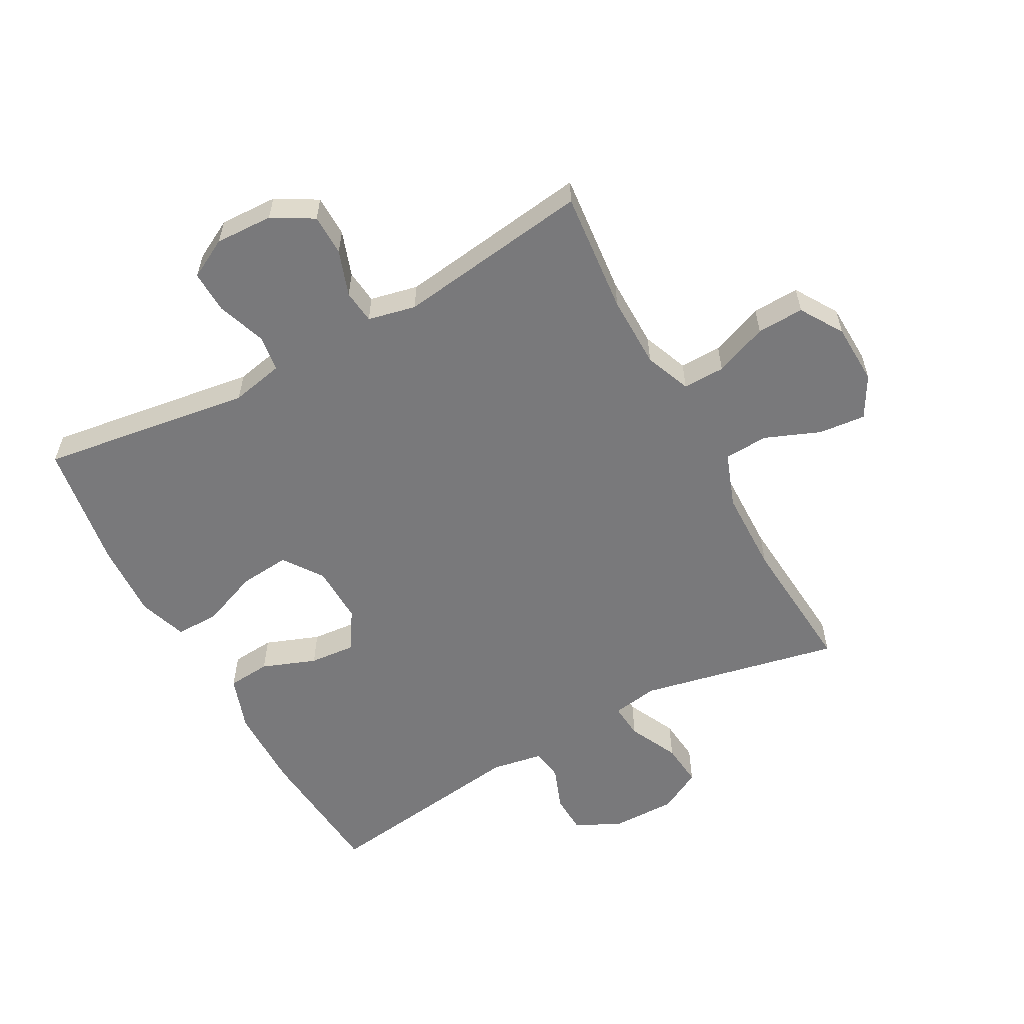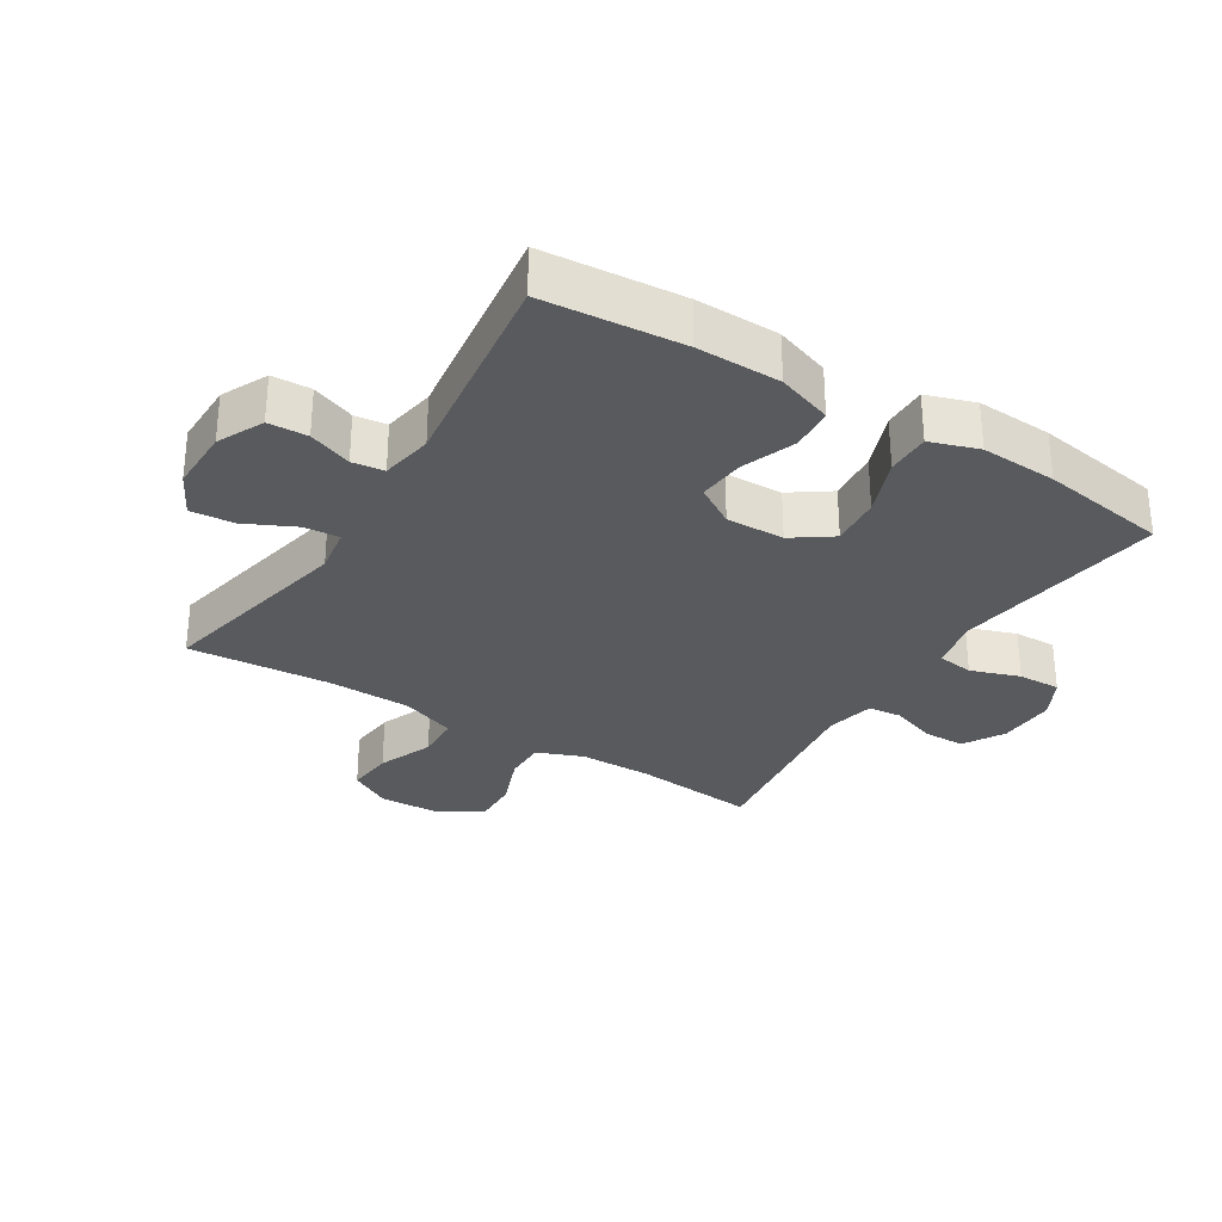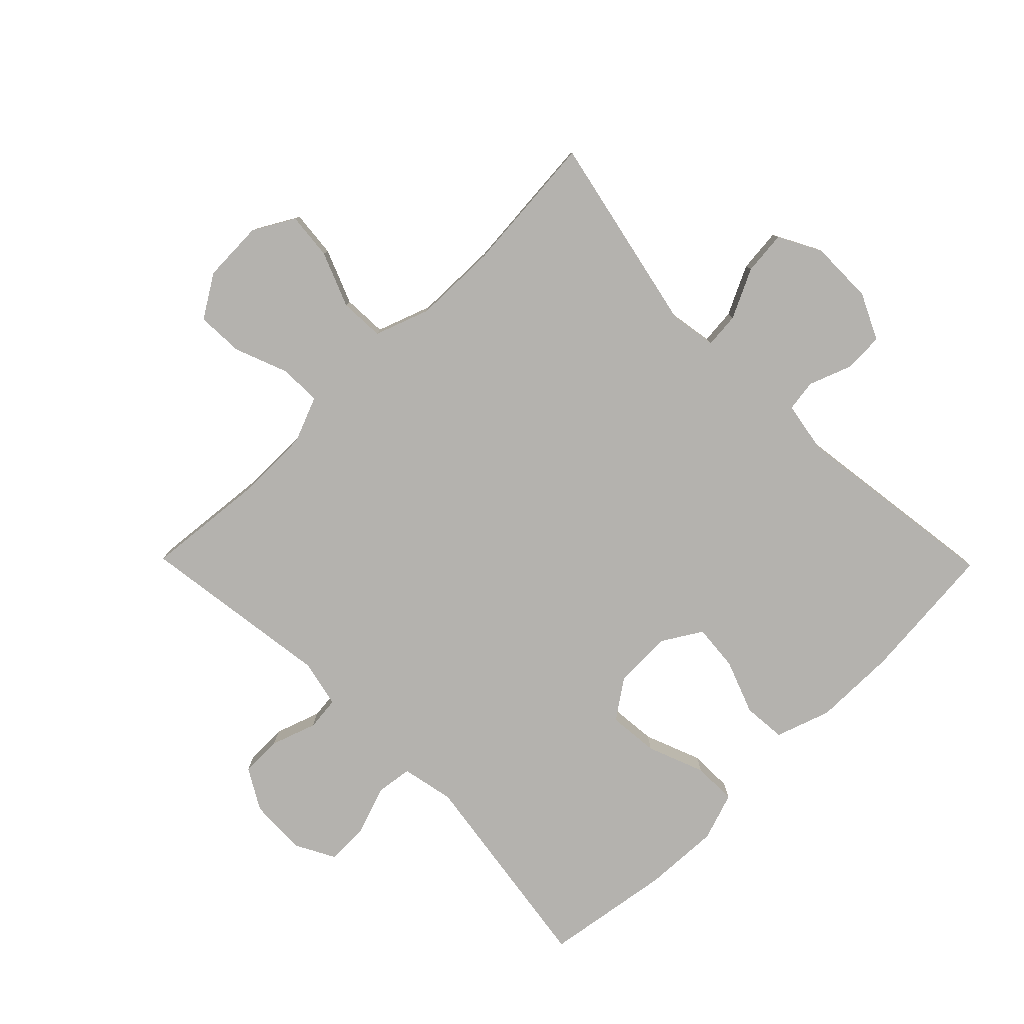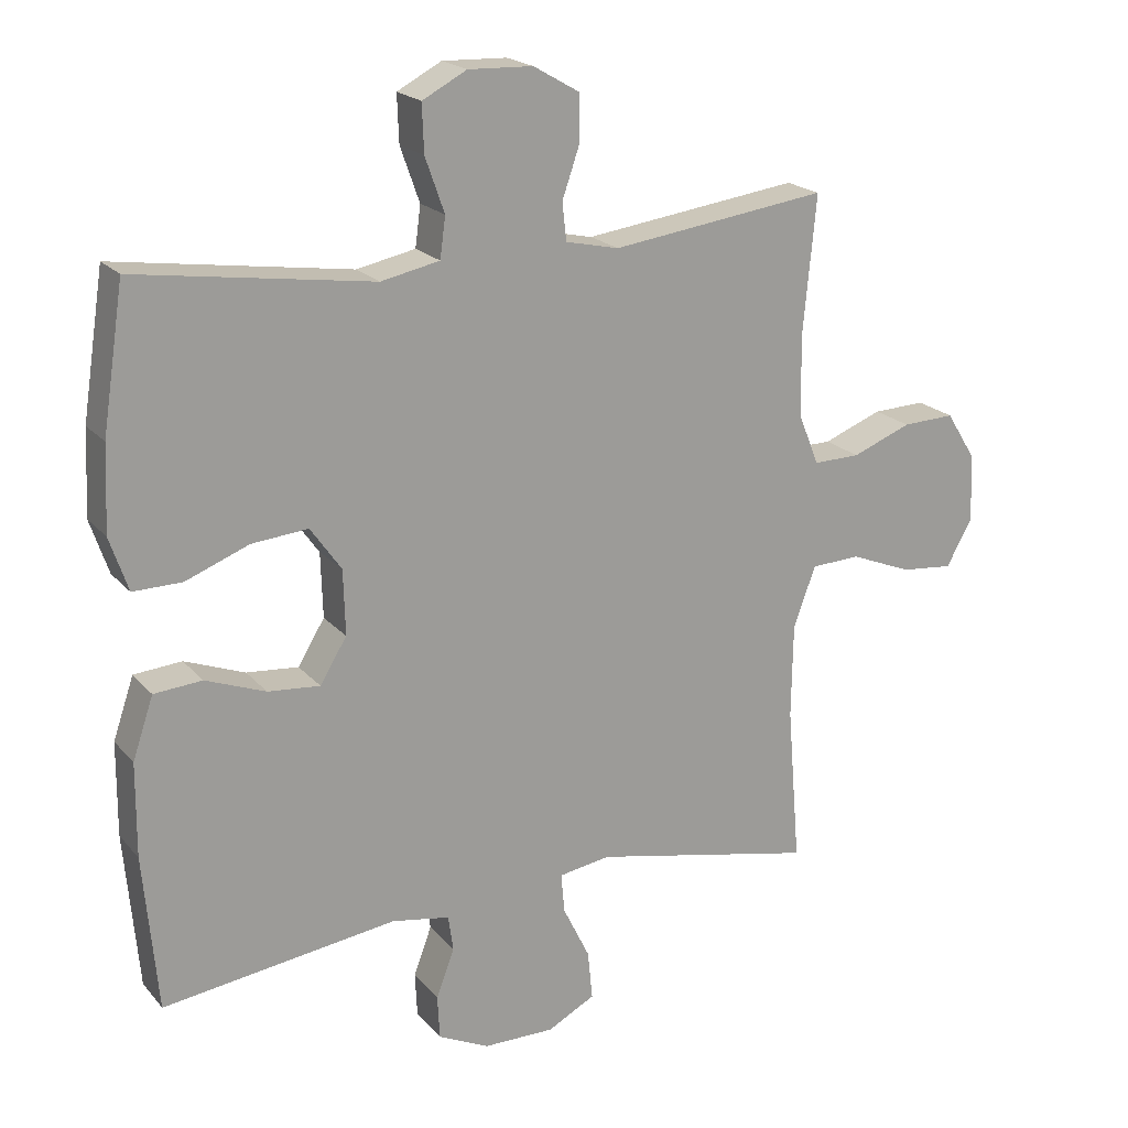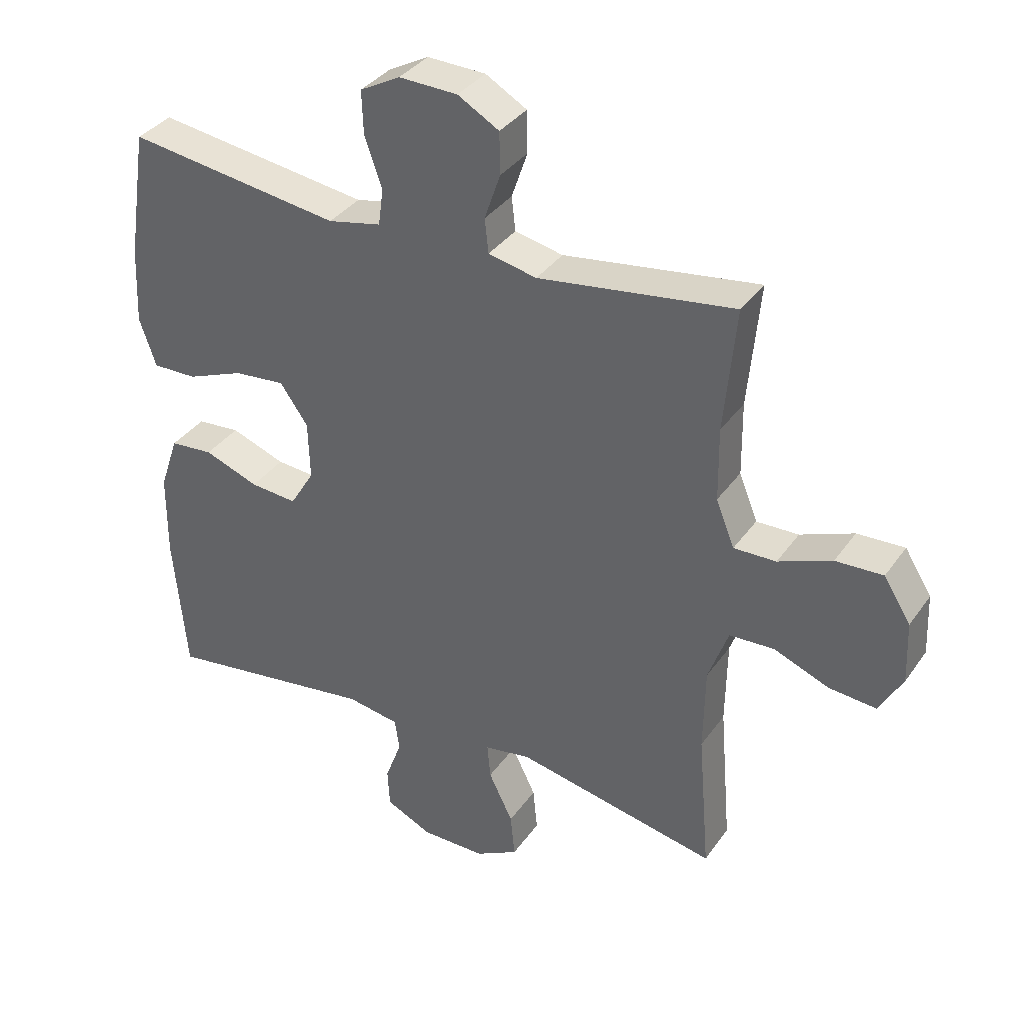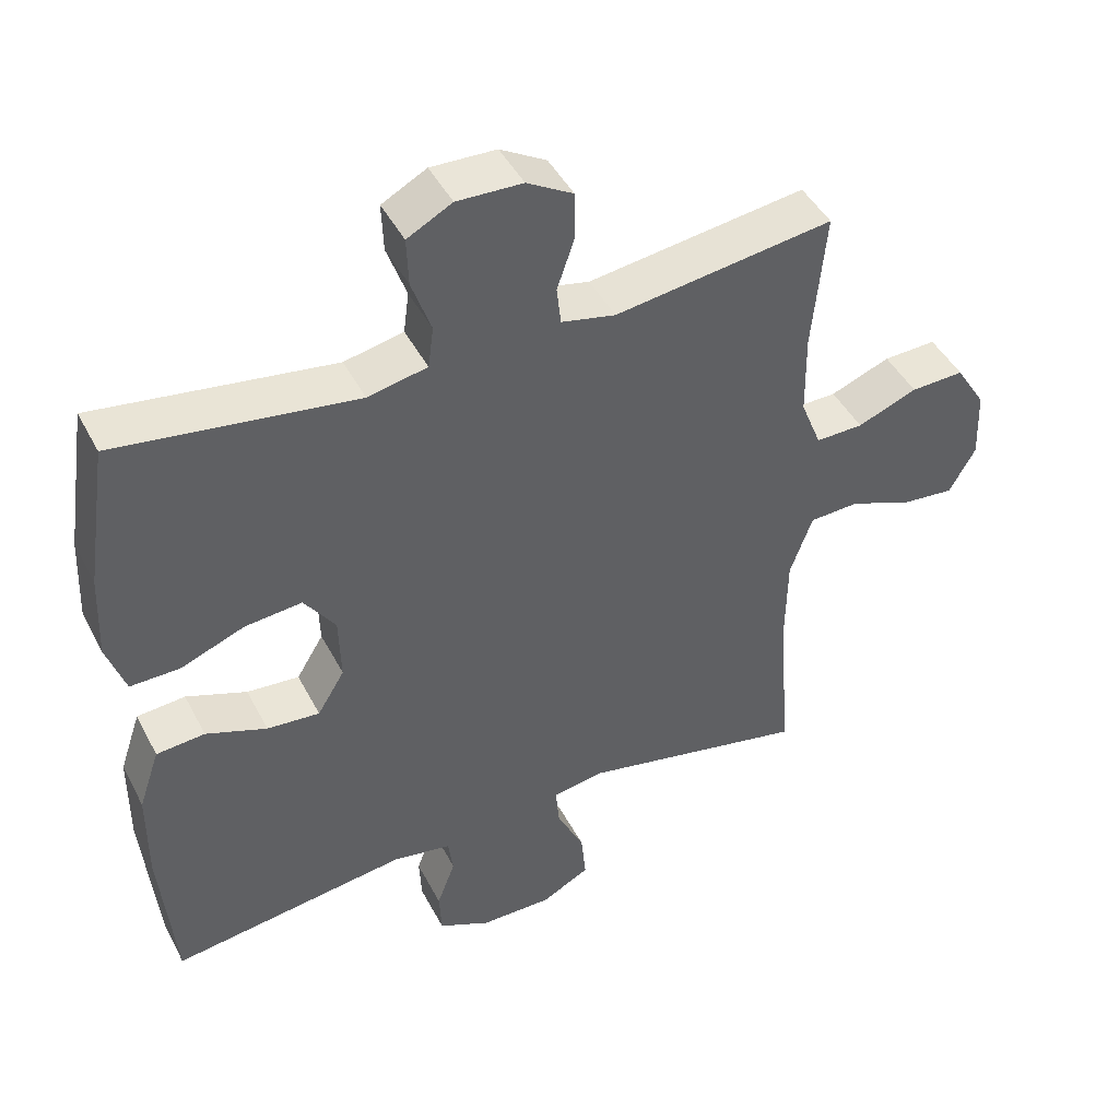
<metadata>
{"format":"obj","ext":"obj","renderer":"f3d","projection":"perspective","resolution":1024,"background":"white","views":[{"elev":-57.9,"azim":28.6,"up":"+Y"},{"elev":-30.7,"azim":-122.1,"up":"+Y"},{"elev":-79.7,"azim":134.5,"up":"+Y"},{"elev":19.8,"azim":-28.0,"up":"+Z"},{"elev":35.5,"azim":30.3,"up":"+Z"},{"elev":44.9,"azim":-26.2,"up":"+Z"}]}
</metadata>
<code>
o path9780
v -0.5722 0.0375 0.289
v -0.5776 0.0375 0.1661
v -0.5511 0.0375 0.08822
v -0.4803 0.0375 0.08922
v -0.3882 0.0375 0.1252
v -0.3065 0.0375 0.1329
v -0.2618 0.0375 0.06956
v -0.259 0.0375 -0.02449
v -0.2979 0.0375 -0.08832
v -0.3733 0.0375 -0.08192
v -0.4606 0.0375 -0.0492
v -0.5301 0.0375 -0.05504
v -0.5602 0.0375 -0.144
v -0.5611 0.0375 -0.2795
v -0.5407 0.0375 -0.5055
v -0.2014 0.0375 -0.459
v -0.1172 0.0375 -0.4734
v -0.1099 0.0375 -0.5248
v -0.1361 0.0375 -0.595
v -0.133 0.0375 -0.6586
v -0.05888 0.0375 -0.6939
v 0.04422 0.0375 -0.6945
v 0.1131 0.0375 -0.6578
v 0.106 0.0375 -0.5868
v 0.06719 0.0375 -0.5072
v 0.06212 0.0375 -0.4501
v 0.1366 0.0375 -0.4379
v 0.4612 0.0375 -0.5055
v 0.4423 0.0375 -0.277
v 0.4446 0.0375 -0.1405
v 0.4766 0.0375 -0.05205
v 0.5482 0.0375 -0.04874
v 0.6372 0.0375 -0.08429
v 0.713 0.0375 -0.09151
v 0.7506 0.0375 -0.02491
v 0.7467 0.0375 0.07436
v 0.7035 0.0375 0.1434
v 0.6273 0.0375 0.1403
v 0.5416 0.0375 0.1068
v 0.4738 0.0375 0.1053
v 0.444 0.0375 0.1797
v 0.4424 0.0375 0.2975
v 0.4612 0.0375 0.4962
v 0.1477 0.0375 0.4528
v 0.07014 0.0375 0.4696
v 0.06409 0.0375 0.5242
v 0.08948 0.0375 0.598
v 0.08845 0.0375 0.665
v 0.02223 0.0375 0.7032
v -0.07141 0.0375 0.7063
v -0.1356 0.0375 0.6719
v -0.1331 0.0375 0.603
v -0.1053 0.0375 0.5242
v -0.1131 0.0375 0.4651
v -0.1984 0.0375 0.4472
v -0.5407 0.0375 0.4962
v -0.5722 -0.0375 0.289
v -0.5776 -0.0375 0.1661
v -0.5511 -0.0375 0.08822
v -0.4803 -0.0375 0.08922
v -0.3882 -0.0375 0.1252
v -0.3065 -0.0375 0.1329
v -0.2618 -0.0375 0.06956
v -0.259 -0.0375 -0.02449
v -0.2979 -0.0375 -0.08832
v -0.3733 -0.0375 -0.08192
v -0.4606 -0.0375 -0.0492
v -0.5301 -0.0375 -0.05504
v -0.5602 -0.0375 -0.144
v -0.5611 -0.0375 -0.2795
v -0.5407 -0.0375 -0.5055
v -0.2014 -0.0375 -0.459
v -0.1172 -0.0375 -0.4734
v -0.1099 -0.0375 -0.5248
v -0.1361 -0.0375 -0.595
v -0.133 -0.0375 -0.6586
v -0.05888 -0.0375 -0.6939
v 0.04422 -0.0375 -0.6945
v 0.1131 -0.0375 -0.6578
v 0.106 -0.0375 -0.5868
v 0.06719 -0.0375 -0.5072
v 0.06212 -0.0375 -0.4501
v 0.1366 -0.0375 -0.4379
v 0.4612 -0.0375 -0.5055
v 0.4423 -0.0375 -0.277
v 0.4446 -0.0375 -0.1405
v 0.4766 -0.0375 -0.05205
v 0.5482 -0.0375 -0.04874
v 0.6372 -0.0375 -0.08429
v 0.713 -0.0375 -0.09151
v 0.7506 -0.0375 -0.02491
v 0.7467 -0.0375 0.07436
v 0.7035 -0.0375 0.1434
v 0.6273 -0.0375 0.1403
v 0.5416 -0.0375 0.1068
v 0.4738 -0.0375 0.1053
v 0.444 -0.0375 0.1797
v 0.4424 -0.0375 0.2975
v 0.4612 -0.0375 0.4962
v 0.1477 -0.0375 0.4528
v 0.07014 -0.0375 0.4696
v 0.06409 -0.0375 0.5242
v 0.08948 -0.0375 0.598
v 0.08845 -0.0375 0.665
v 0.02223 -0.0375 0.7032
v -0.07141 -0.0375 0.7063
v -0.1356 -0.0375 0.6719
v -0.1331 -0.0375 0.603
v -0.1053 -0.0375 0.5242
v -0.1131 -0.0375 0.4651
v -0.1984 -0.0375 0.4472
v -0.5407 -0.0375 0.4962
v 0.02223 0.0375 0.7032
v -0.07141 0.0375 0.7063
v -0.1356 0.0375 0.6719
v -0.1356 0.0375 0.6719
v 0.08845 0.0375 0.665
v -0.1331 0.0375 0.603
v 0.08948 0.0375 0.598
v -0.1053 0.0375 0.5242
v 0.06409 0.0375 0.5242
v 0.07014 0.0375 0.4696
v 0.07014 0.0375 0.4696
v -0.1131 0.0375 0.4651
v -0.1131 0.0375 0.4651
v 0.1477 0.0375 0.4528
v -0.1984 0.0375 0.4472
v 0.4612 0.0375 0.4962
v 0.4612 0.0375 0.4962
v -0.5407 0.0375 0.4962
v -0.5407 0.0375 0.4962
v 0.4424 0.0375 0.2975
v -0.5722 0.0375 0.289
v 0.444 0.0375 0.1797
v -0.5776 0.0375 0.1661
v 0.4738 0.0375 0.1053
v 0.4738 0.0375 0.1053
v -0.3882 0.0375 0.1252
v -0.3065 0.0375 0.1329
v -0.5511 0.0375 0.08822
v -0.5511 0.0375 0.08822
v 0.7467 0.0375 0.07436
v 0.7035 0.0375 0.1434
v 0.7035 0.0375 0.1434
v 0.6273 0.0375 0.1403
v 0.5416 0.0375 0.1068
v -0.2618 0.0375 0.06956
v -0.4803 0.0375 0.08922
v 0.7506 0.0375 -0.02491
v -0.259 0.0375 -0.02449
v -0.2979 0.0375 -0.08832
v -0.2979 0.0375 -0.08832
v 0.713 0.0375 -0.09151
v 0.713 0.0375 -0.09151
v 0.4766 0.0375 -0.05205
v 0.4766 0.0375 -0.05205
v 0.5482 0.0375 -0.04874
v 0.6372 0.0375 -0.08429
v -0.3733 0.0375 -0.08192
v -0.4606 0.0375 -0.0492
v -0.5301 0.0375 -0.05504
v -0.5301 0.0375 -0.05504
v 0.4446 0.0375 -0.1405
v -0.5602 0.0375 -0.144
v 0.4423 0.0375 -0.277
v -0.5611 0.0375 -0.2795
v 0.4612 0.0375 -0.5055
v 0.4612 0.0375 -0.5055
v 0.1366 0.0375 -0.4379
v 0.06212 0.0375 -0.4501
v 0.06212 0.0375 -0.4501
v 0.06719 0.0375 -0.5072
v -0.2014 0.0375 -0.459
v -0.1172 0.0375 -0.4734
v -0.1172 0.0375 -0.4734
v -0.1099 0.0375 -0.5248
v -0.5407 0.0375 -0.5055
v -0.5407 0.0375 -0.5055
v 0.106 0.0375 -0.5868
v -0.1361 0.0375 -0.595
v 0.1131 0.0375 -0.6578
v 0.1131 0.0375 -0.6578
v -0.133 0.0375 -0.6586
v -0.133 0.0375 -0.6586
v 0.04422 0.0375 -0.6945
v -0.05888 0.0375 -0.6939
v 0.02223 -0.0375 0.7032
v -0.07141 -0.0375 0.7063
v -0.1356 -0.0375 0.6719
v -0.1356 -0.0375 0.6719
v 0.08845 -0.0375 0.665
v -0.1331 -0.0375 0.603
v 0.08948 -0.0375 0.598
v -0.1053 -0.0375 0.5242
v 0.06409 -0.0375 0.5242
v 0.07014 -0.0375 0.4696
v 0.07014 -0.0375 0.4696
v -0.1131 -0.0375 0.4651
v -0.1131 -0.0375 0.4651
v 0.1477 -0.0375 0.4528
v -0.1984 -0.0375 0.4472
v 0.4612 -0.0375 0.4962
v 0.4612 -0.0375 0.4962
v -0.5407 -0.0375 0.4962
v -0.5407 -0.0375 0.4962
v 0.4424 -0.0375 0.2975
v -0.5722 -0.0375 0.289
v 0.444 -0.0375 0.1797
v -0.5776 -0.0375 0.1661
v 0.4738 -0.0375 0.1053
v 0.4738 -0.0375 0.1053
v -0.3882 -0.0375 0.1252
v -0.3065 -0.0375 0.1329
v -0.5511 -0.0375 0.08822
v -0.5511 -0.0375 0.08822
v 0.7467 -0.0375 0.07436
v 0.7035 -0.0375 0.1434
v 0.7035 -0.0375 0.1434
v 0.6273 -0.0375 0.1403
v 0.5416 -0.0375 0.1068
v -0.2618 -0.0375 0.06956
v -0.4803 -0.0375 0.08922
v 0.7506 -0.0375 -0.02491
v -0.259 -0.0375 -0.02449
v -0.2979 -0.0375 -0.08832
v -0.2979 -0.0375 -0.08832
v 0.713 -0.0375 -0.09151
v 0.713 -0.0375 -0.09151
v 0.4766 -0.0375 -0.05205
v 0.4766 -0.0375 -0.05205
v 0.5482 -0.0375 -0.04874
v 0.6372 -0.0375 -0.08429
v -0.3733 -0.0375 -0.08192
v -0.4606 -0.0375 -0.0492
v -0.5301 -0.0375 -0.05504
v -0.5301 -0.0375 -0.05504
v 0.4446 -0.0375 -0.1405
v -0.5602 -0.0375 -0.144
v 0.4423 -0.0375 -0.277
v -0.5611 -0.0375 -0.2795
v 0.4612 -0.0375 -0.5055
v 0.4612 -0.0375 -0.5055
v 0.1366 -0.0375 -0.4379
v 0.06212 -0.0375 -0.4501
v 0.06212 -0.0375 -0.4501
v 0.06719 -0.0375 -0.5072
v -0.2014 -0.0375 -0.459
v -0.1172 -0.0375 -0.4734
v -0.1172 -0.0375 -0.4734
v -0.1099 -0.0375 -0.5248
v -0.5407 -0.0375 -0.5055
v -0.5407 -0.0375 -0.5055
v 0.106 -0.0375 -0.5868
v -0.1361 -0.0375 -0.595
v 0.1131 -0.0375 -0.6578
v 0.1131 -0.0375 -0.6578
v -0.133 -0.0375 -0.6586
v -0.133 -0.0375 -0.6586
v 0.04422 -0.0375 -0.6945
v -0.05888 -0.0375 -0.6939
f 247 225 240
f 212 213 201
f 194 193 192
f 255 253 259
f 248 225 247
f 194 195 193
f 194 196 195
f 233 234 238
f 254 260 250
f 225 233 240
f 223 216 232
f 198 221 196
f 222 209 214
f 210 231 220
f 244 243 224
f 221 198 213
f 232 216 219
f 250 244 248
f 248 244 225
f 238 234 235
f 200 196 221
f 229 210 208
f 246 244 250
f 259 253 260
f 224 208 221
f 243 237 224
f 208 200 221
f 207 201 204
f 253 246 260
f 225 244 224
f 240 233 238
f 198 196 194
f 213 198 201
f 257 260 254
f 187 192 193
f 192 188 189
f 200 206 202
f 207 212 201
f 260 246 250
f 192 187 188
f 239 243 241
f 217 219 216
f 209 212 207
f 220 231 219
f 247 240 251
f 187 193 191
f 206 200 208
f 212 209 222
f 237 229 208
f 232 219 231
f 237 208 224
f 231 210 229
f 227 223 232
f 237 243 239
f 49 50 106 105
f 50 116 190 106
f 48 49 105 104
f 51 52 108 107
f 47 48 104 103
f 52 53 109 108
f 46 47 103 102
f 123 46 102 197
f 53 125 199 109
f 44 45 101 100
f 54 55 111 110
f 129 44 100 203
f 55 131 205 111
f 42 43 99 98
f 56 1 57 112
f 41 42 98 97
f 1 2 58 57
f 137 41 97 211
f 5 6 62 61
f 2 141 215 58
f 36 144 218 92
f 37 38 94 93
f 38 39 95 94
f 6 7 63 62
f 4 5 61 60
f 3 4 60 59
f 39 40 96 95
f 35 36 92 91
f 7 8 64 63
f 8 152 226 64
f 154 35 91 228
f 156 32 88 230
f 33 34 90 89
f 32 33 89 88
f 10 11 67 66
f 11 162 236 67
f 30 31 87 86
f 12 13 69 68
f 9 10 66 65
f 29 30 86 85
f 13 14 70 69
f 168 29 85 242
f 27 28 84 83
f 171 27 83 245
f 25 26 82 81
f 16 175 249 72
f 17 18 74 73
f 178 16 72 252
f 14 15 71 70
f 24 25 81 80
f 18 19 75 74
f 182 24 80 256
f 19 184 258 75
f 22 23 79 78
f 21 22 78 77
f 20 21 77 76
f 173 166 151
f 138 127 139
f 120 118 119
f 181 185 179
f 174 173 151
f 120 119 121
f 120 121 122
f 159 164 160
f 180 176 186
f 151 166 159
f 149 158 142
f 124 122 147
f 148 140 135
f 136 146 157
f 170 150 169
f 147 139 124
f 158 145 142
f 176 174 170
f 174 151 170
f 164 161 160
f 126 147 122
f 155 134 136
f 172 176 170
f 185 186 179
f 150 147 134
f 169 150 163
f 134 147 126
f 133 130 127
f 179 186 172
f 151 150 170
f 166 164 159
f 124 120 122
f 139 127 124
f 183 180 186
f 113 119 118
f 118 115 114
f 126 128 132
f 133 127 138
f 186 176 172
f 118 114 113
f 165 167 169
f 143 142 145
f 135 133 138
f 146 145 157
f 173 177 166
f 113 117 119
f 132 134 126
f 138 148 135
f 163 134 155
f 158 157 145
f 163 150 134
f 157 155 136
f 153 158 149
f 163 165 169

</code>
